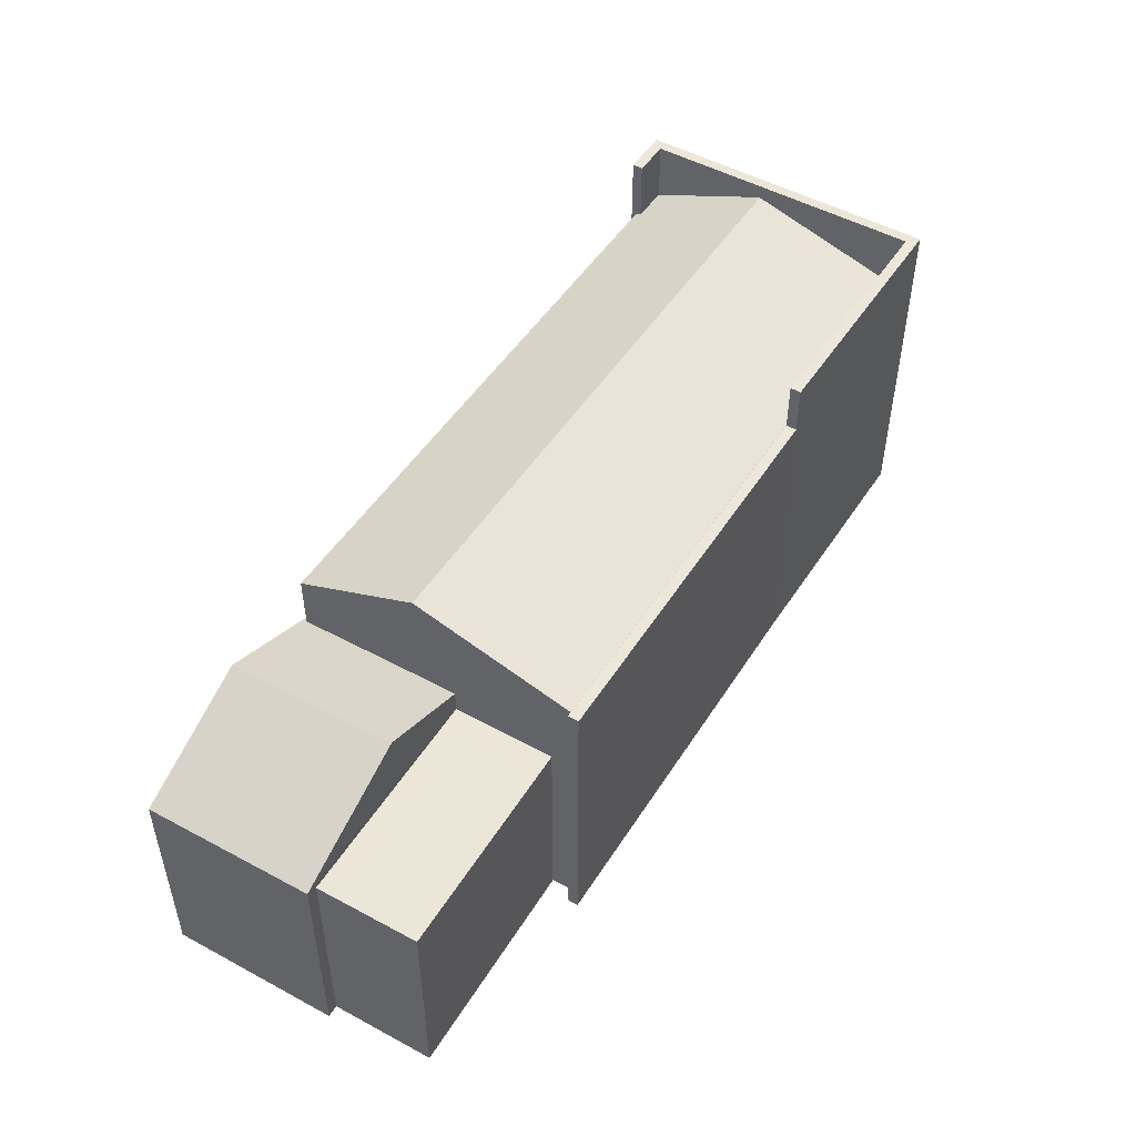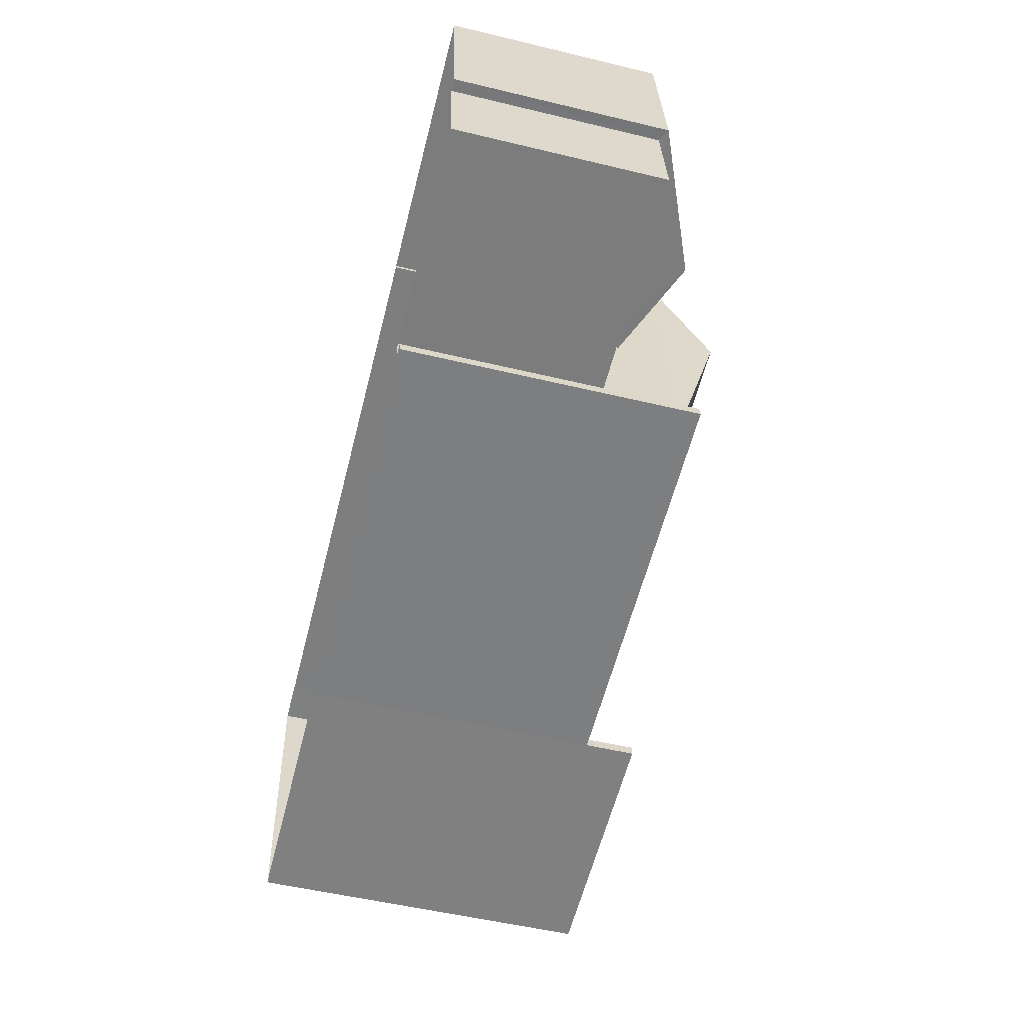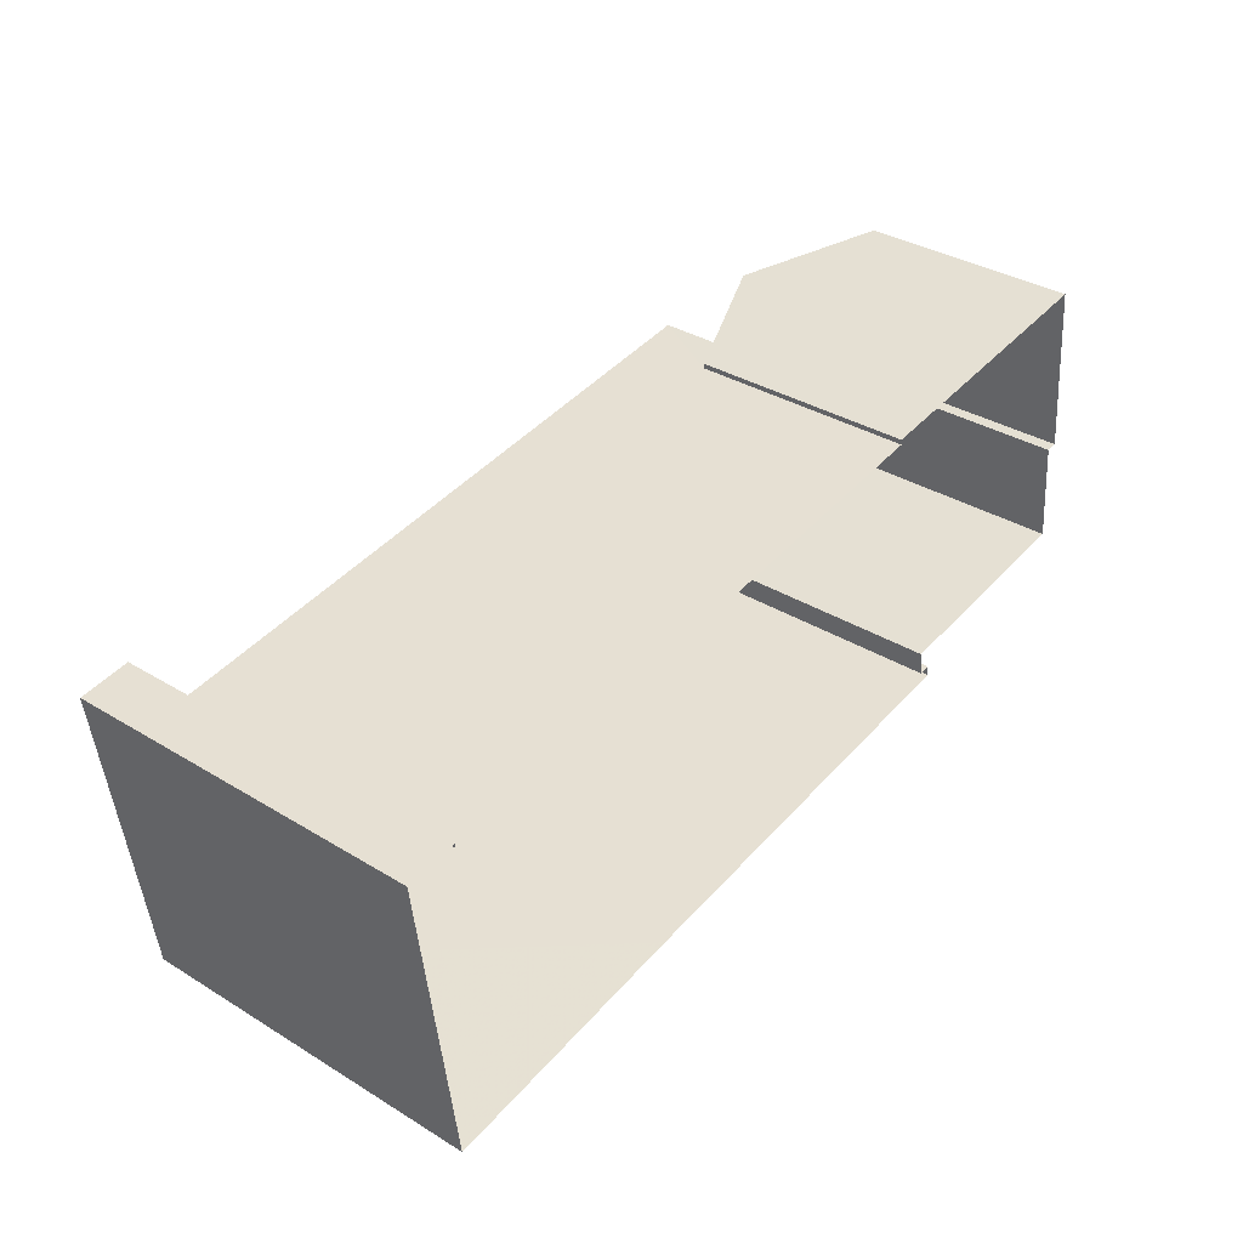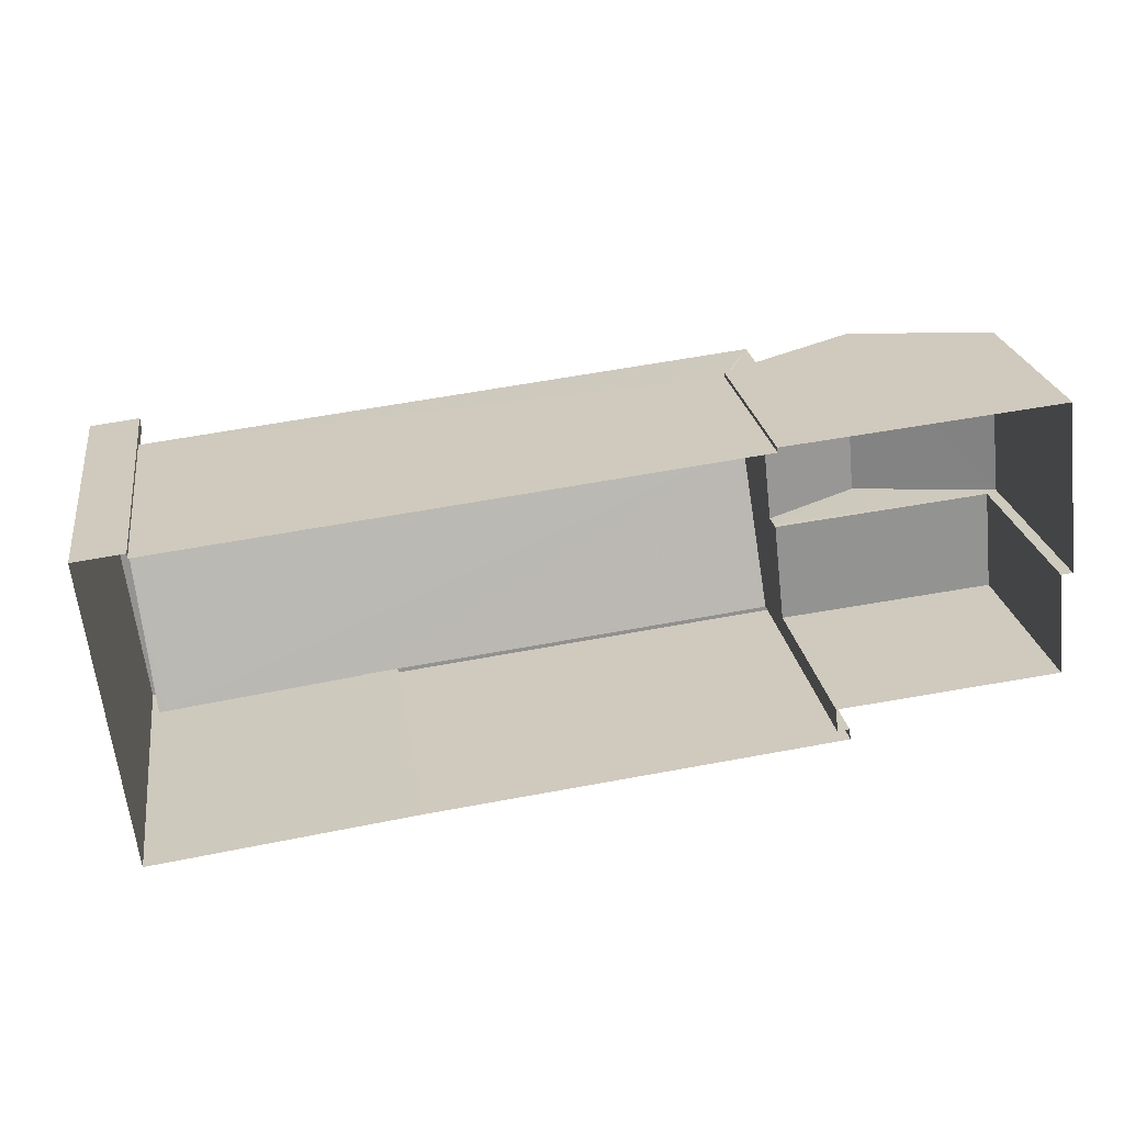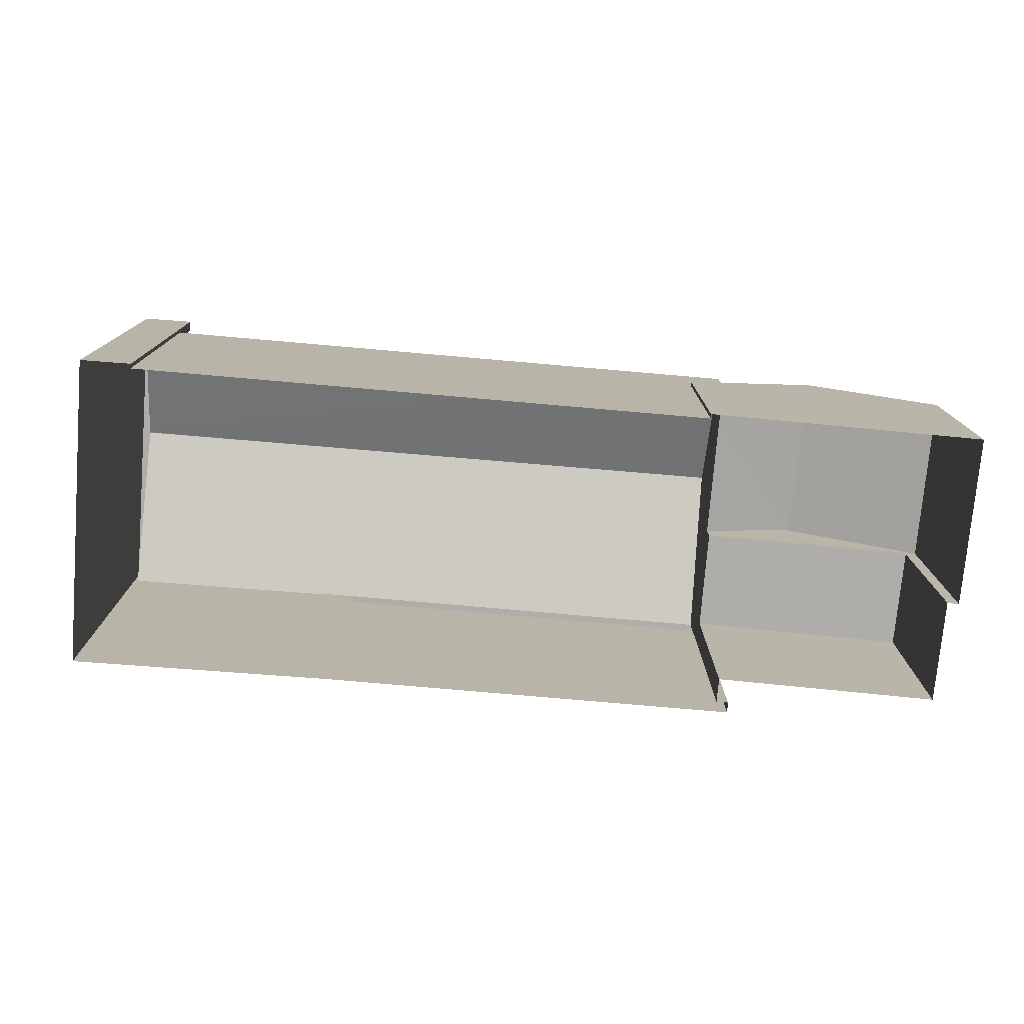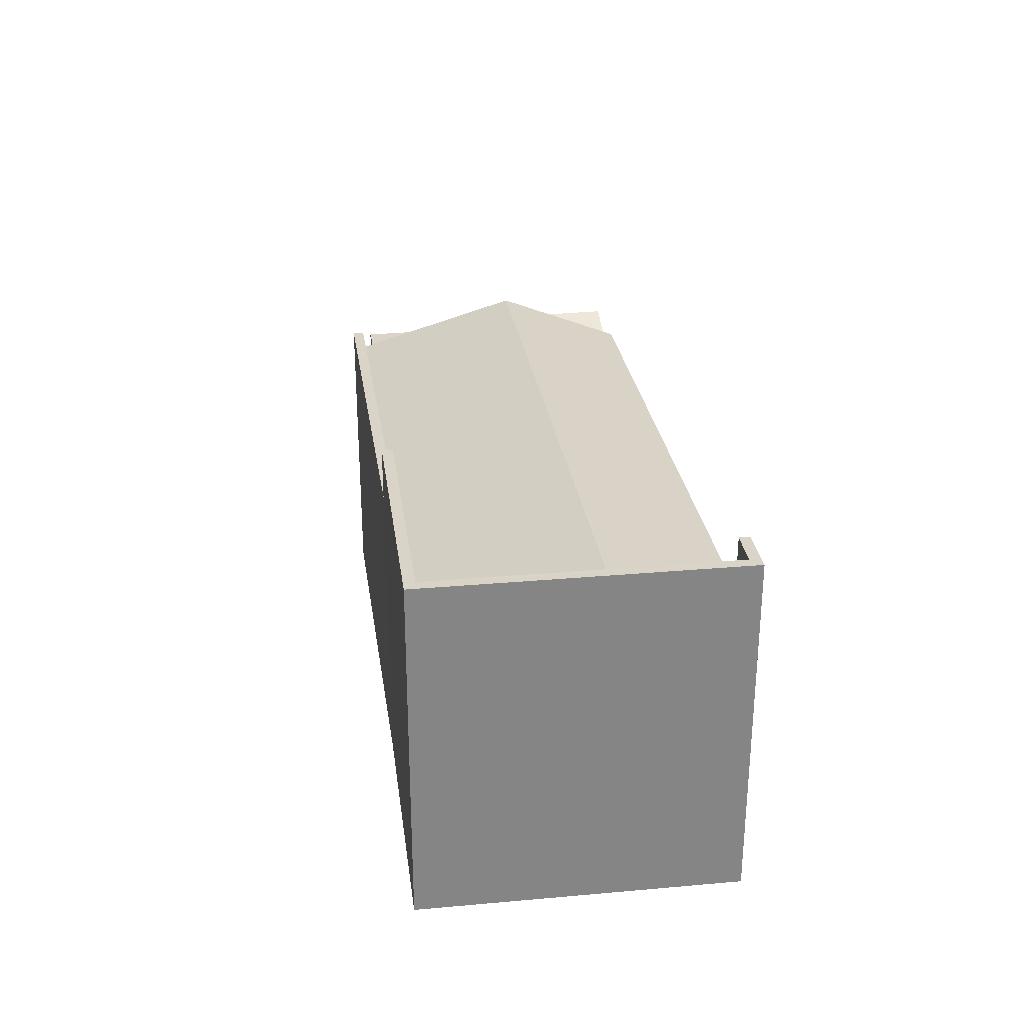
<metadata>
{"format":"obj","ext":"obj","renderer":"f3d","projection":"perspective","resolution":1024,"background":"white","views":[{"elev":49.1,"azim":-65.3,"up":"+Z"},{"elev":-53.0,"azim":-104.4,"up":"+Y"},{"elev":35.7,"azim":128.7,"up":"+Y"},{"elev":23.8,"azim":171.3,"up":"+Y"},{"elev":-77.3,"azim":168.6,"up":"+Z"},{"elev":28.5,"azim":75.3,"up":"+Z"}]}
</metadata>
<code>
v -8.914e+04 -9.929e+04 7.756
v -8.915e+04 -9.929e+04 7.757
v -8.914e+04 -9.929e+04 7.756
v -8.915e+04 -9.93e+04 7.757
v -8.915e+04 -9.93e+04 7.757
v -8.913e+04 -9.93e+04 7.755
v -8.913e+04 -9.93e+04 7.755
v -8.913e+04 -9.93e+04 7.755
v -8.913e+04 -9.93e+04 7.755
v -8.913e+04 -9.93e+04 7.756
v -8.914e+04 -9.93e+04 7.756
v -8.915e+04 -9.93e+04 7.757
v -8.914e+04 -9.93e+04 7.756
v -8.914e+04 -9.93e+04 7.756
v -8.914e+04 -9.93e+04 7.756
v -8.913e+04 -9.93e+04 7.756
v -8.915e+04 -9.93e+04 12.51
v -8.915e+04 -9.93e+04 12.51
v -8.914e+04 -9.93e+04 12.51
v -8.914e+04 -9.93e+04 12.51
v -8.914e+04 -9.93e+04 14.02
v -8.914e+04 -9.93e+04 13.04
v -8.914e+04 -9.929e+04 14.02
v -8.914e+04 -9.929e+04 13.03
v -8.914e+04 -9.929e+04 12.66
v -8.914e+04 -9.929e+04 12.7
v -8.913e+04 -9.93e+04 15.46
v -8.913e+04 -9.93e+04 14.35
v -8.914e+04 -9.929e+04 14.3
v -8.913e+04 -9.93e+04 14.3
v -8.913e+04 -9.93e+04 14.36
v -8.915e+04 -9.93e+04 12.66
v -8.914e+04 -9.93e+04 15.47
v -8.913e+04 -9.93e+04 15.47
v -8.913e+04 -9.93e+04 14.33
v -8.913e+04 -9.93e+04 14.32
v -8.913e+04 -9.93e+04 15.81
v -8.913e+04 -9.93e+04 15.81
v -8.913e+04 -9.93e+04 15.81
v -8.913e+04 -9.93e+04 15.81
v -8.913e+04 -9.93e+04 15.81
v -8.913e+04 -9.93e+04 15.81
v -8.913e+04 -9.93e+04 15.81
v -8.913e+04 -9.93e+04 15.81
v -8.914e+04 -9.93e+04 14.35
v -8.913e+04 -9.93e+04 14.35
v -8.913e+04 -9.93e+04 14.34
v -8.914e+04 -9.93e+04 14.63
v -8.913e+04 -9.93e+04 14.63
v -8.914e+04 -9.93e+04 14.63
v -8.913e+04 -9.93e+04 14.63
v -8.913e+04 -9.93e+04 14.63
v -8.913e+04 -9.93e+04 14.63
v -8.914e+04 -9.929e+04 12.66
v -8.915e+04 -9.929e+04 12.66
v -8.914e+04 -9.93e+04 13.05
v -8.914e+04 -9.93e+04 12.66
v -8.914e+04 -9.93e+04 14.3
f 1 2 3
f 4 5 2
f 6 7 8
f 7 9 8
f 8 10 1
f 4 11 12
f 13 14 15
f 9 16 10
f 14 13 10
f 13 11 10
f 1 4 2
f 8 9 10
f 11 1 10
f 1 11 4
f 17 18 19
f 20 17 19
f 21 22 23
f 23 24 25
f 25 24 26
f 22 24 23
f 27 28 29
f 29 28 30
f 31 28 27
f 21 23 32
f 27 33 34
f 27 29 33
f 34 33 35
f 36 34 35
f 37 38 39
f 40 41 42
f 41 43 42
f 44 38 37
f 43 38 44
f 43 41 38
f 45 46 33
f 35 33 46
f 35 46 47
f 48 49 50
f 50 51 52
f 52 51 53
f 49 51 50
f 26 54 25
f 32 23 55
f 21 56 22
f 32 2 5
f 32 55 2
f 38 41 34
f 34 36 38
f 41 31 27
f 41 27 34
f 55 23 25
f 20 57 17
f 4 17 5
f 5 17 32
f 17 57 32
f 15 58 13
f 46 45 52
f 50 58 15
f 45 58 50
f 45 50 52
f 43 7 6
f 42 43 6
f 2 25 3
f 2 55 25
f 11 13 19
f 13 58 19
f 22 29 24
f 56 58 29
f 20 19 57
f 22 56 29
f 57 19 56
f 19 58 56
f 4 12 18
f 17 4 18
f 54 3 25
f 54 1 3
f 11 18 12
f 11 19 18
f 24 29 26
f 1 54 8
f 26 29 54
f 8 54 30
f 54 29 30
f 30 28 42
f 8 30 6
f 28 40 42
f 6 30 42
f 51 39 53
f 35 47 53
f 35 38 36
f 53 39 38
f 35 53 38
f 31 41 40
f 28 31 40
f 49 48 14
f 10 49 14
f 57 56 21
f 32 57 21
f 58 33 29
f 58 45 33
f 44 37 16
f 9 44 16
f 53 46 52
f 53 47 46
f 43 44 9
f 7 43 9
f 39 49 37
f 37 49 16
f 39 51 49
f 16 49 10
f 48 15 14
f 48 50 15

</code>
